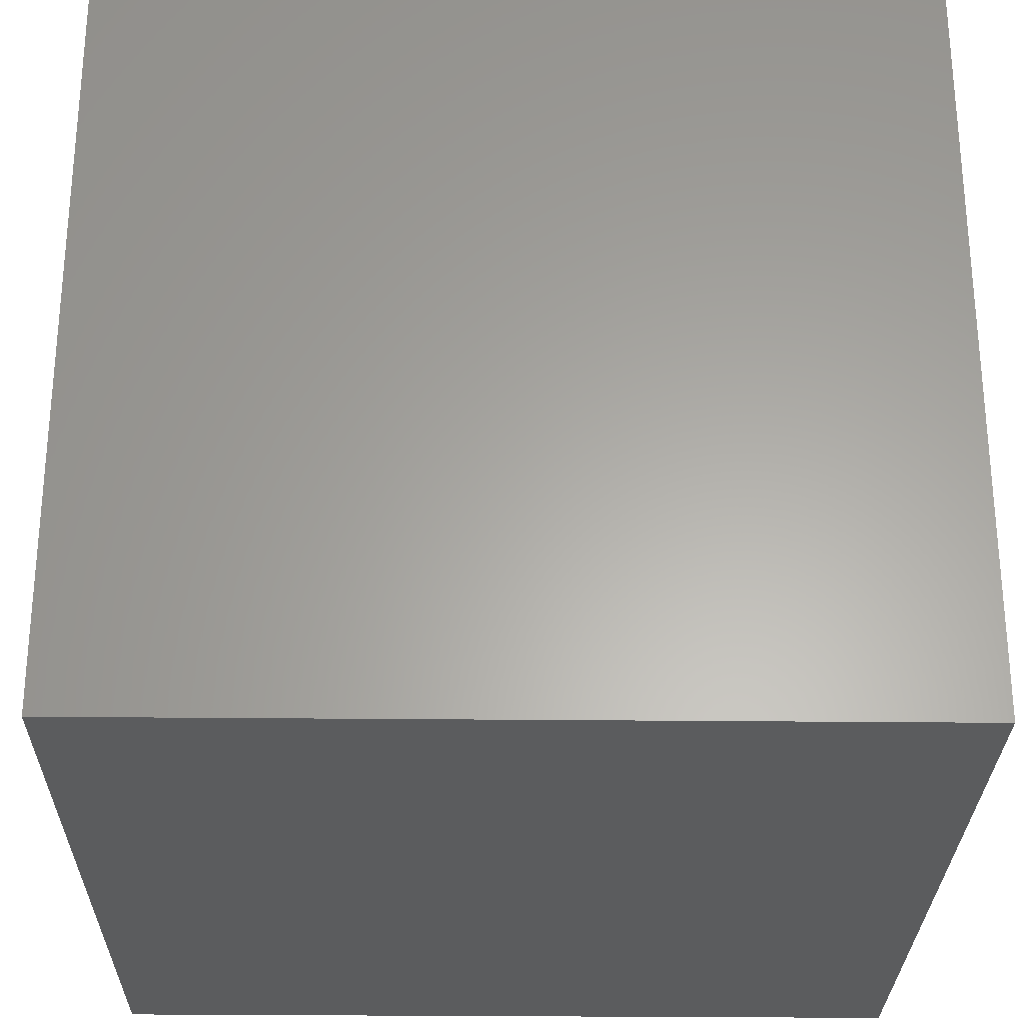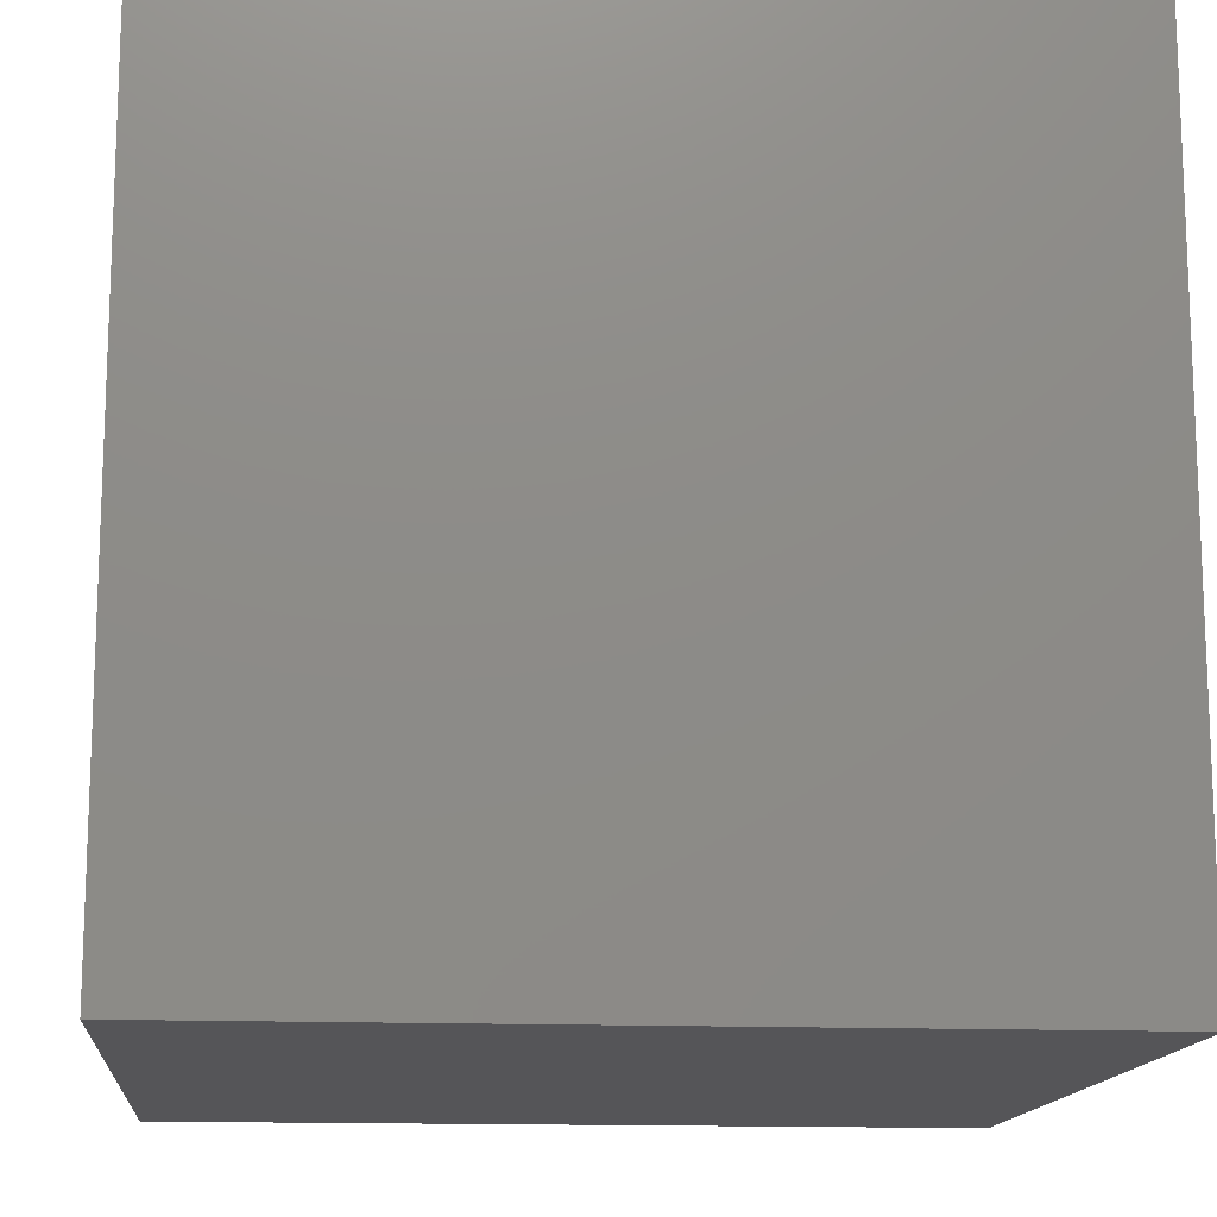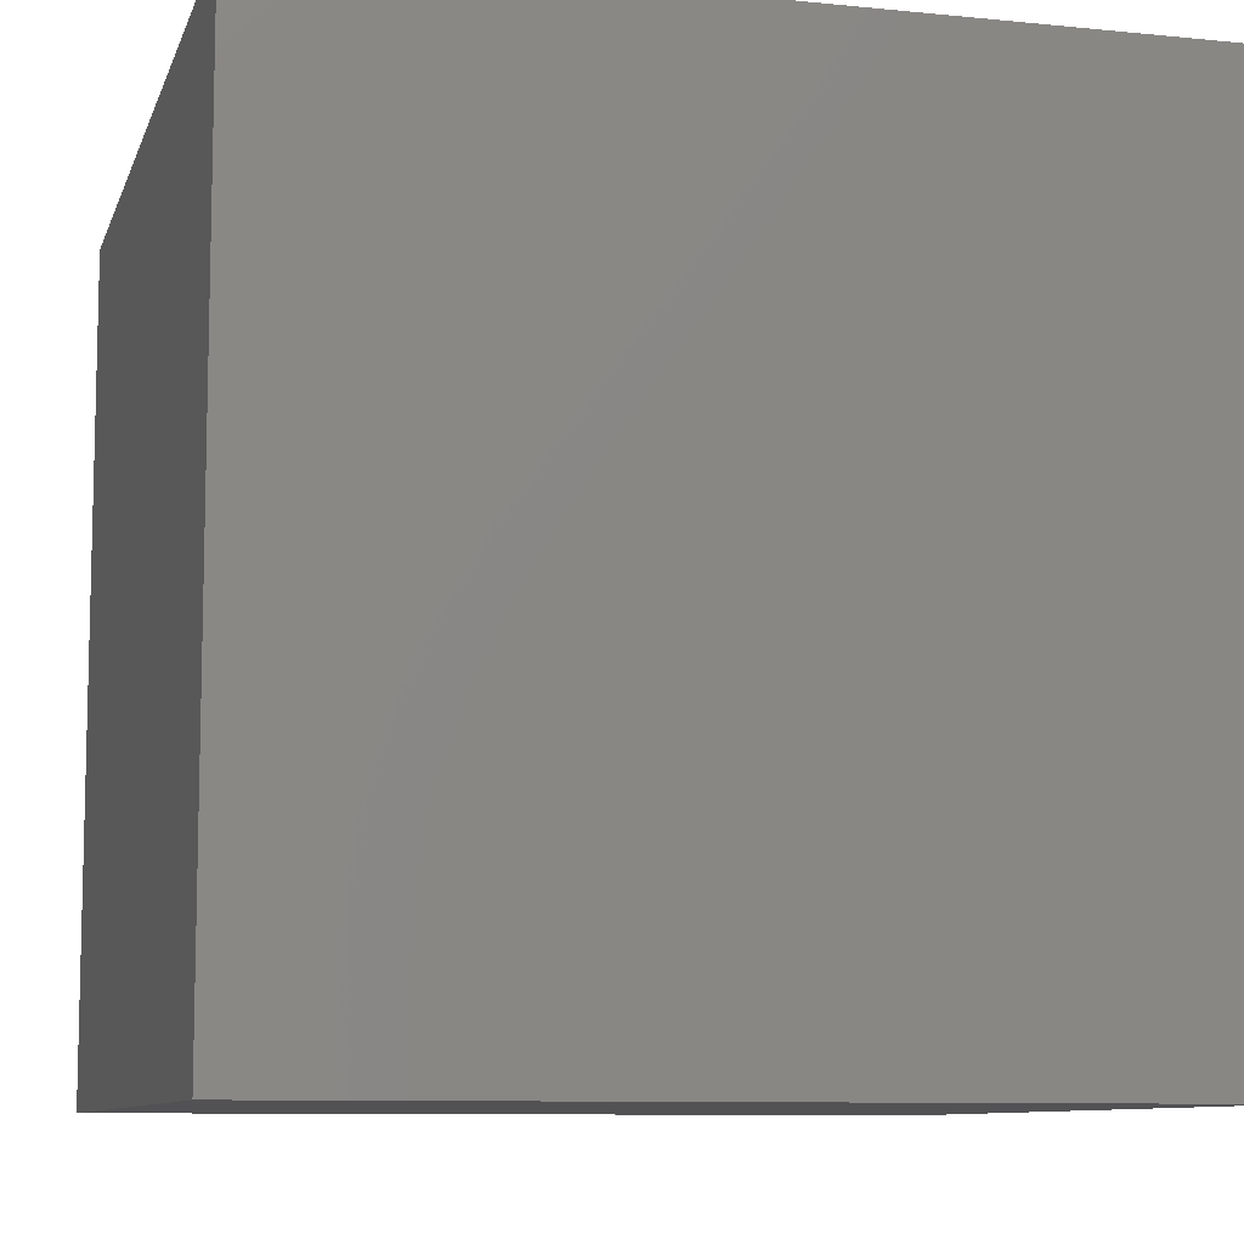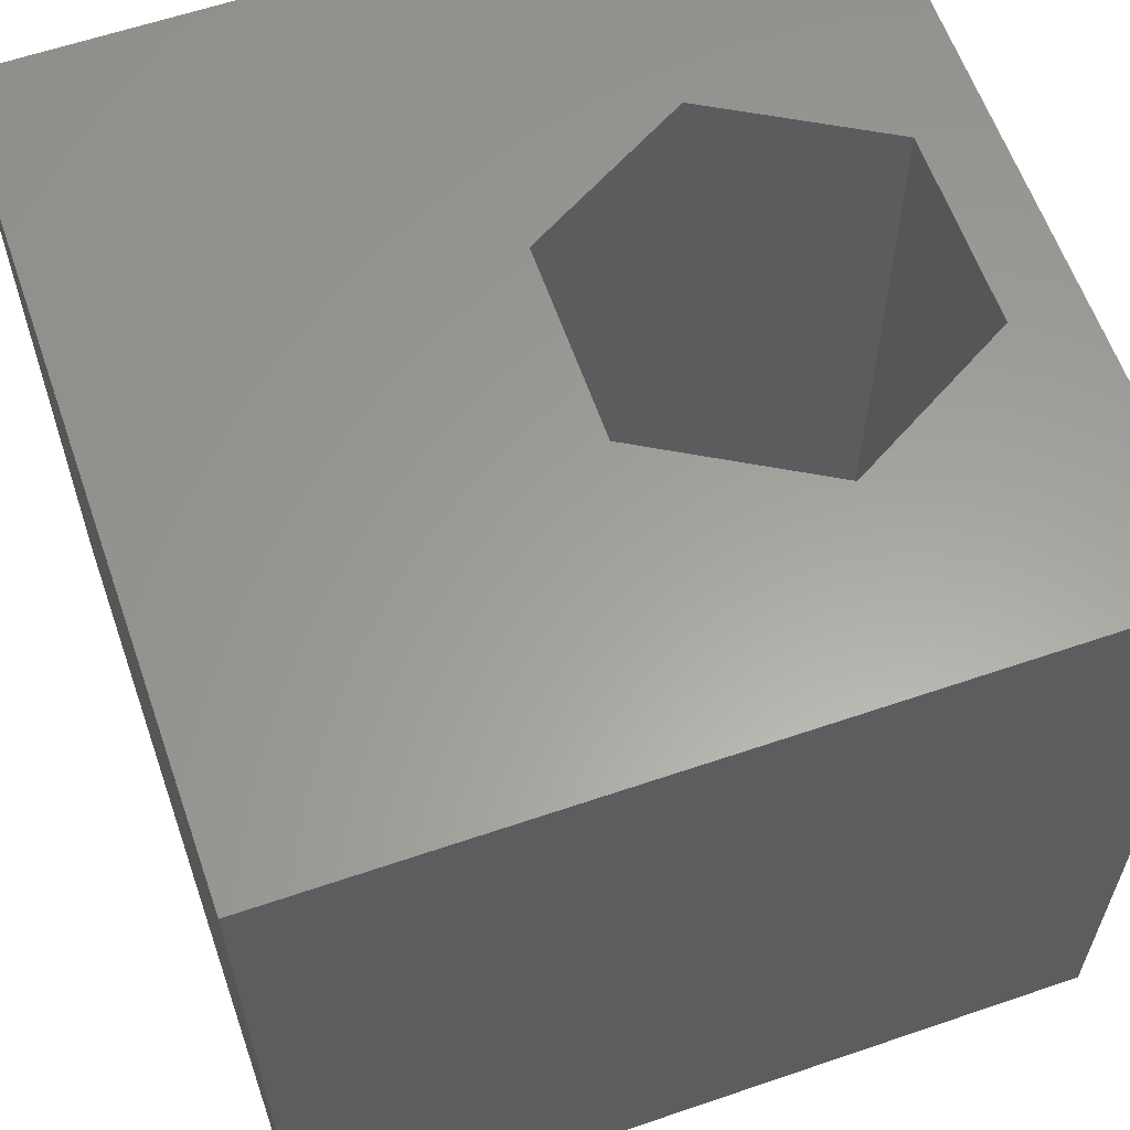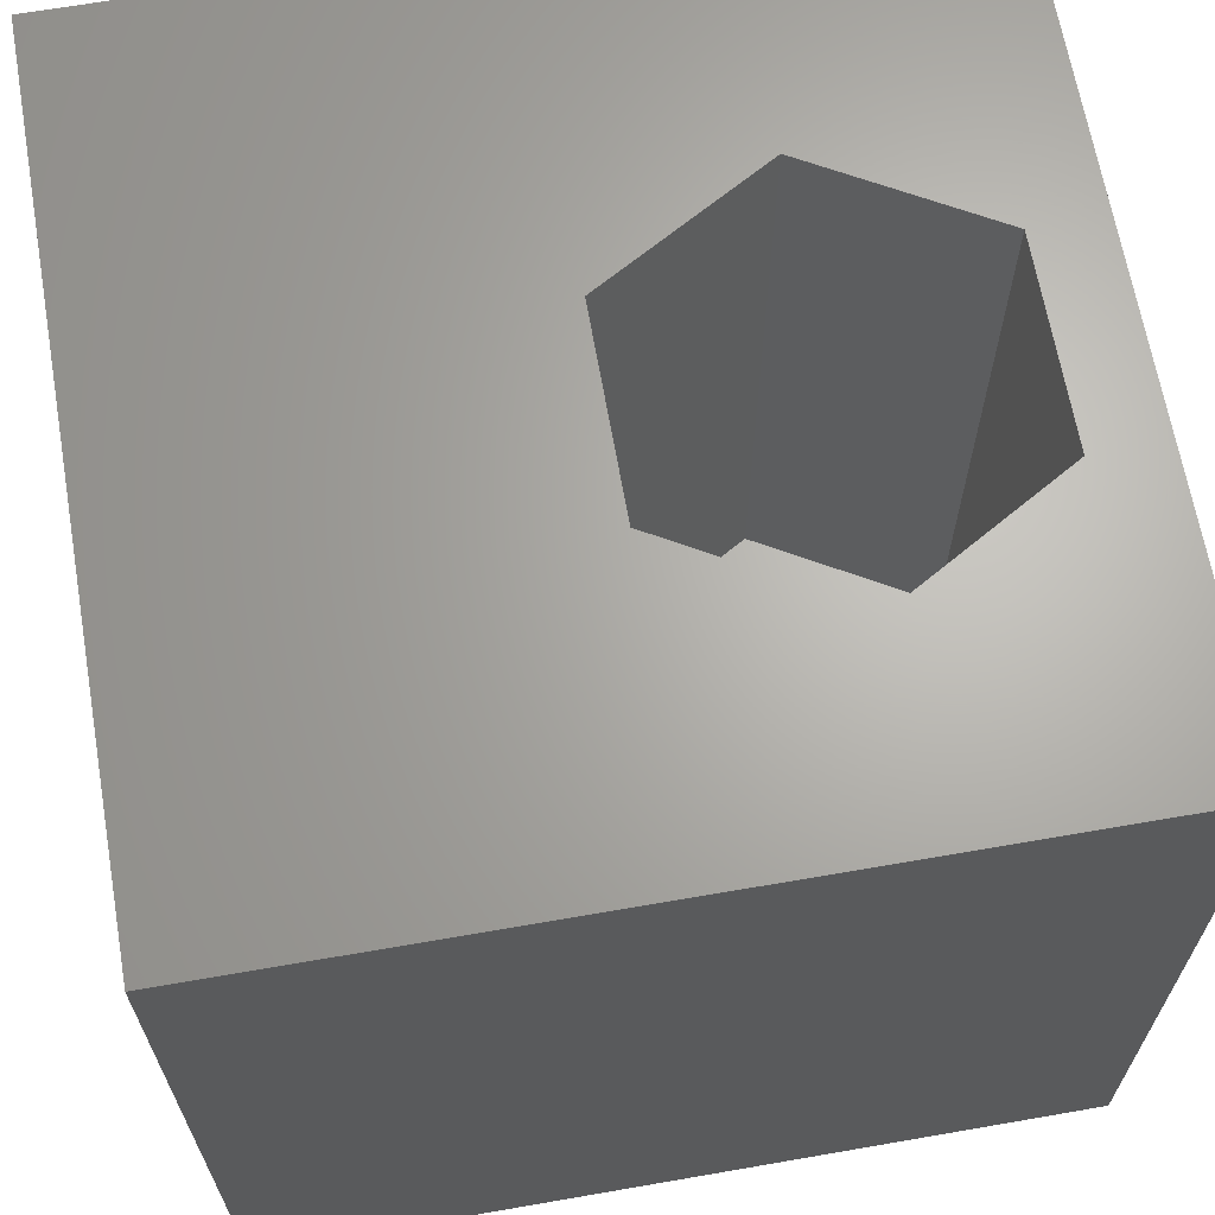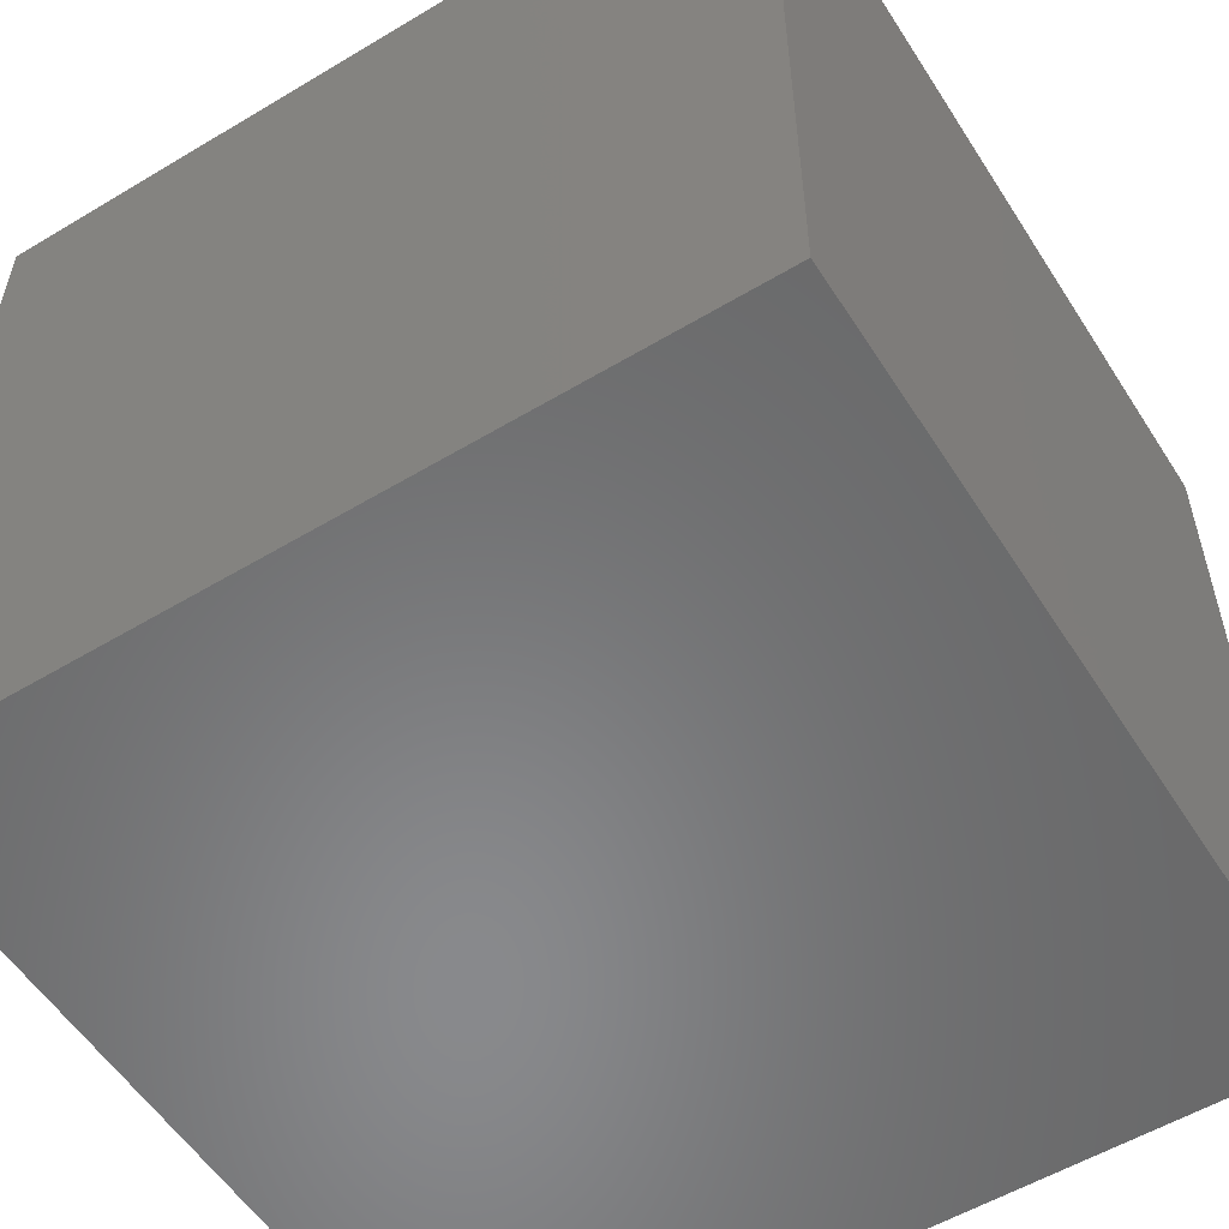
<metadata>
{"format":"stl","ext":"stl","renderer":"f3d","projection":"perspective","resolution":1024,"background":"white","views":[{"elev":-27.8,"azim":89.1,"up":"+Y"},{"elev":-14.2,"azim":174.7,"up":"+Z"},{"elev":-9.3,"azim":-104.9,"up":"+Z"},{"elev":61.0,"azim":70.8,"up":"+Z"},{"elev":65.9,"azim":80.1,"up":"+Z"},{"elev":-55.5,"azim":-57.8,"up":"+Z"}]}
</metadata>
<code>
# stl→obj: 20 verts, 36 faces
v 0 10 10
v 0 10 0
v 0 0 10
v 0 0 0
v 10 10 10
v 7.671 7.049 10
v 10 0 10
v 6.462 4.954 10
v 4.043 4.954 10
v 2.833 7.049 10
v 4.043 9.144 10
v 6.462 9.144 10
v 10 10 0
v 10 0 0
v 2.833 7.049 1.46
v 4.043 9.144 1.46
v 6.462 9.144 1.46
v 7.671 7.049 1.46
v 6.462 4.954 1.46
v 4.043 4.954 1.46
f 1 2 3
f 3 2 4
f 5 6 7
f 7 6 8
f 7 8 3
f 8 9 3
f 3 9 10
f 3 10 1
f 1 10 11
f 1 11 5
f 5 11 12
f 5 12 6
f 13 5 14
f 14 5 7
f 2 13 4
f 4 13 14
f 5 13 1
f 1 13 2
f 14 7 4
f 4 7 3
f 15 16 10
f 10 16 11
f 16 17 11
f 11 17 12
f 17 18 12
f 12 18 6
f 18 19 6
f 6 19 8
f 19 20 8
f 8 20 9
f 20 15 9
f 9 15 10
f 15 20 16
f 16 20 19
f 16 19 17
f 17 19 18

</code>
